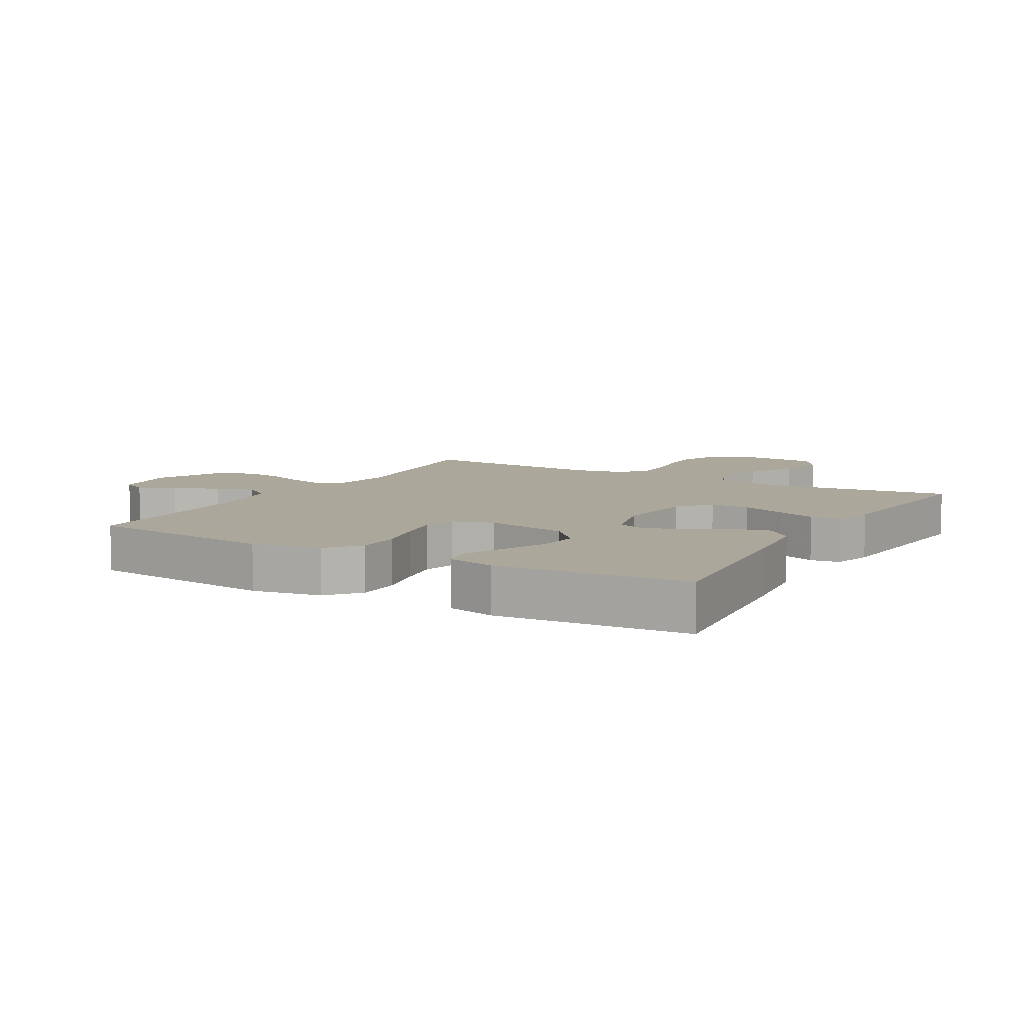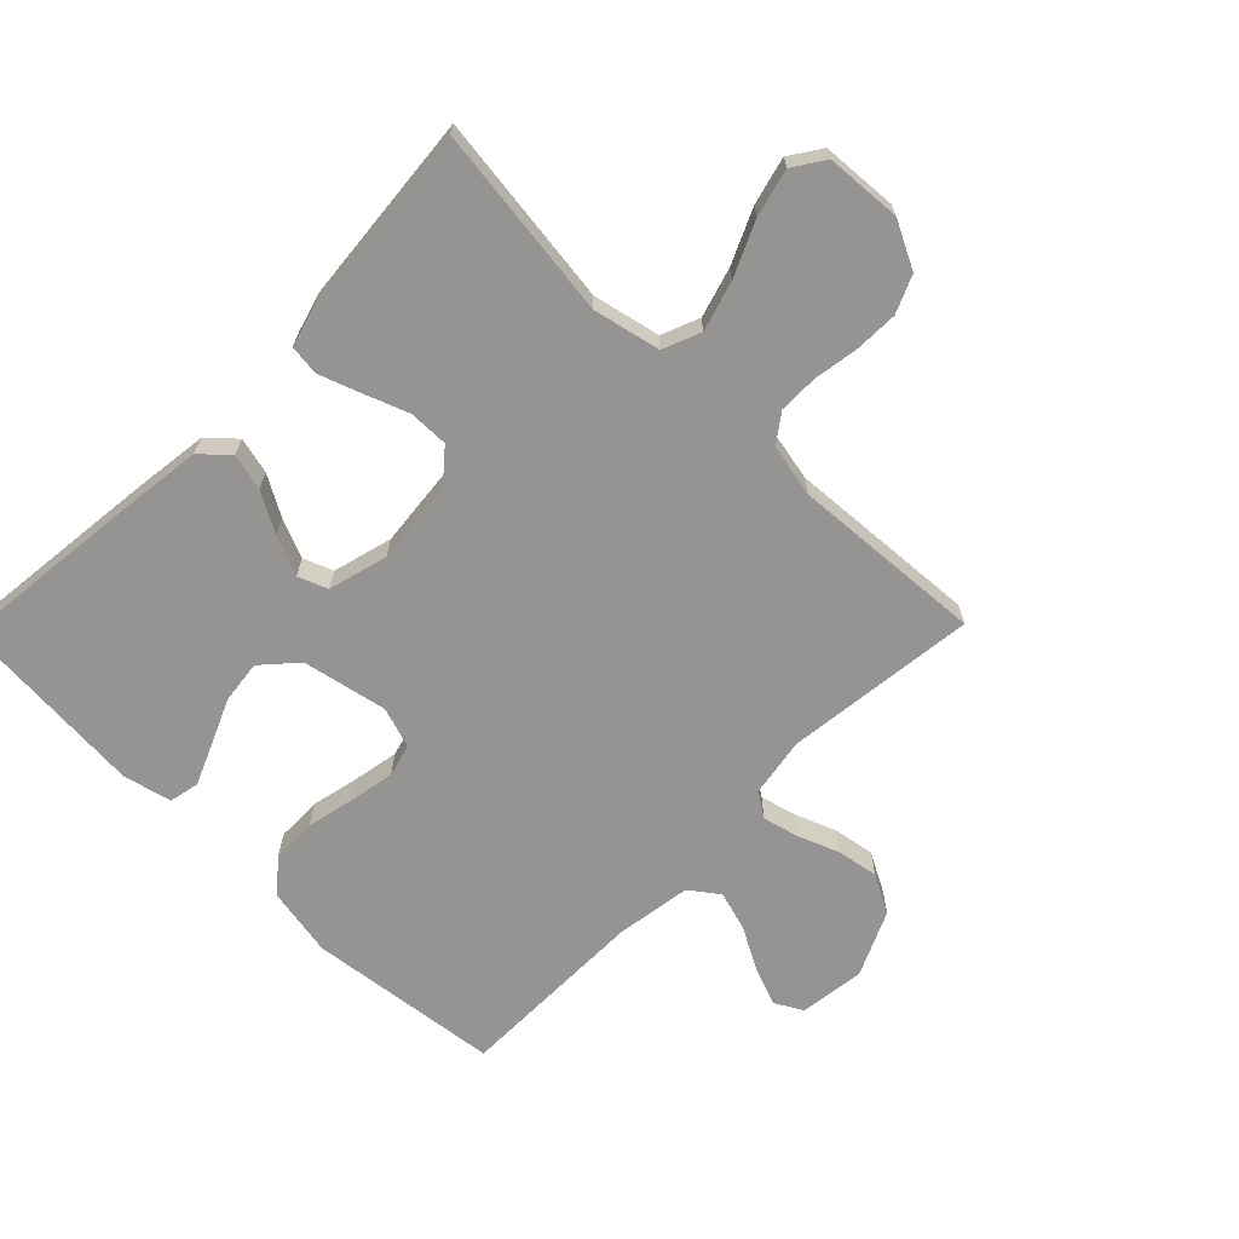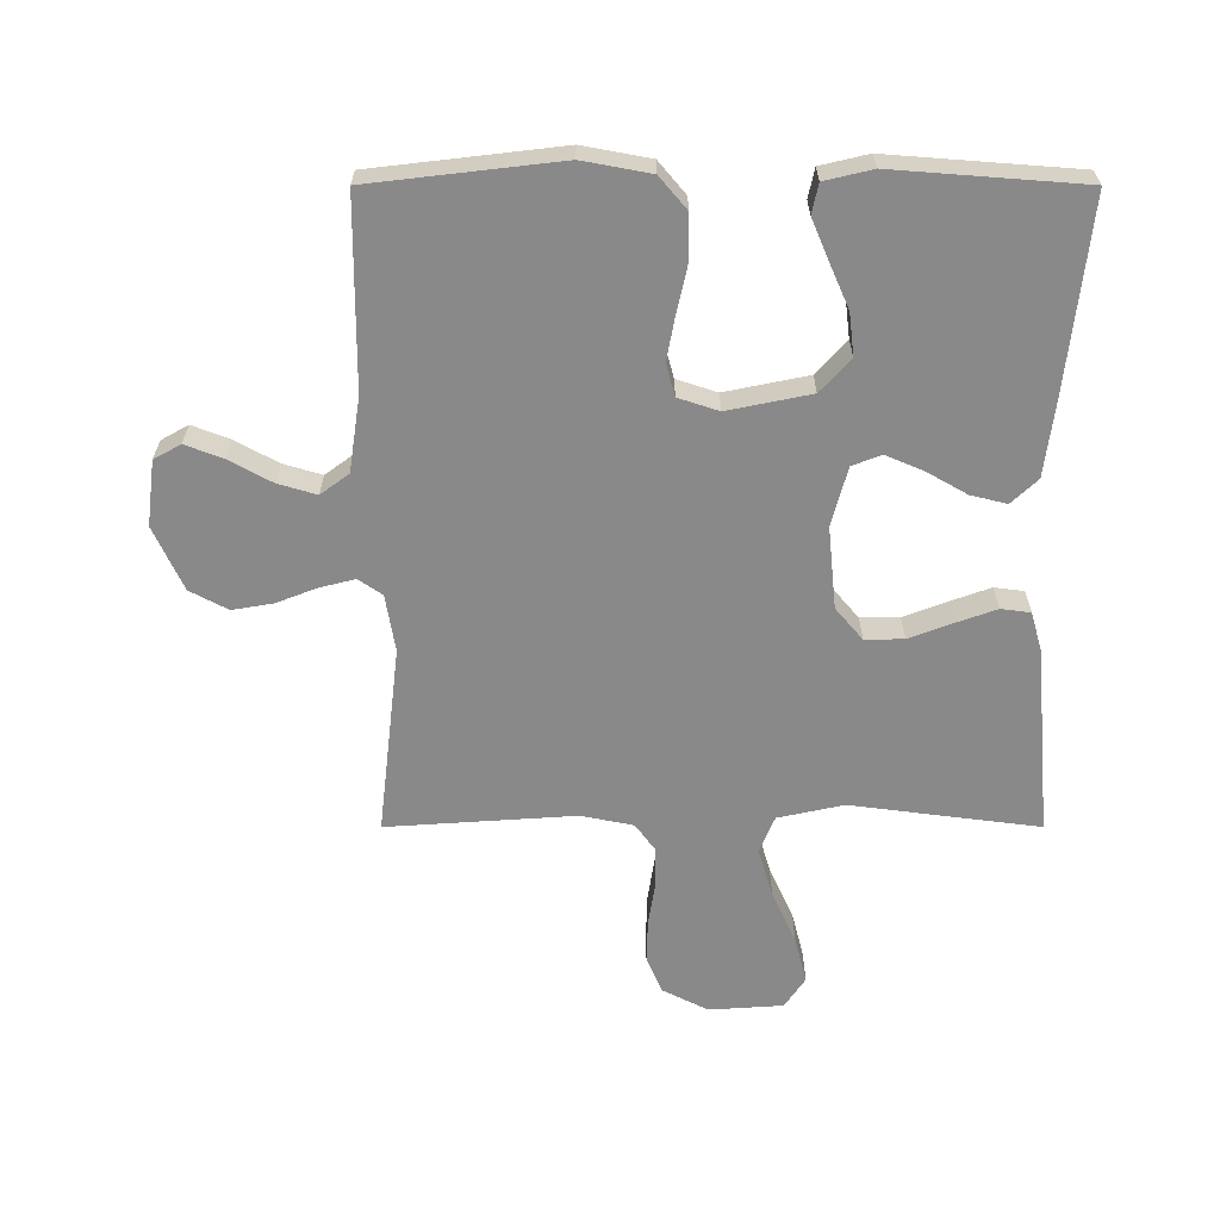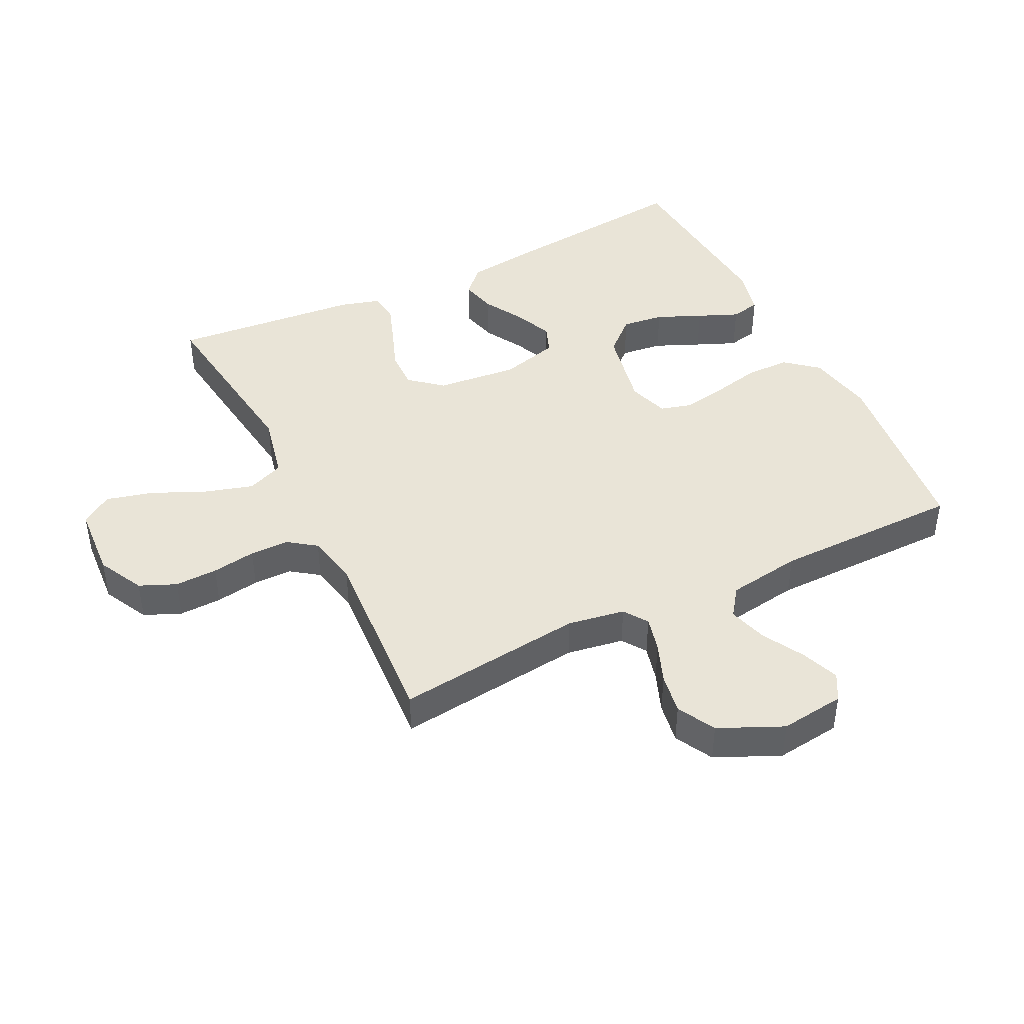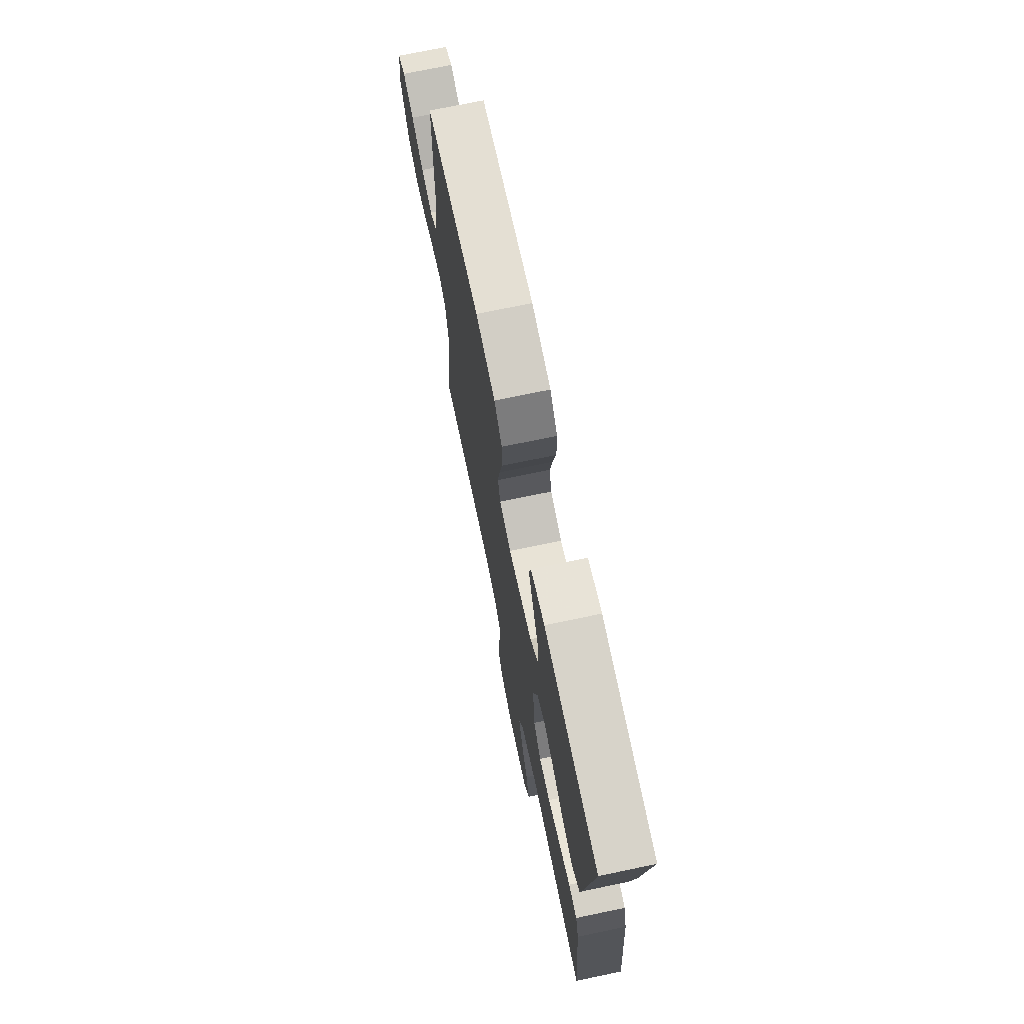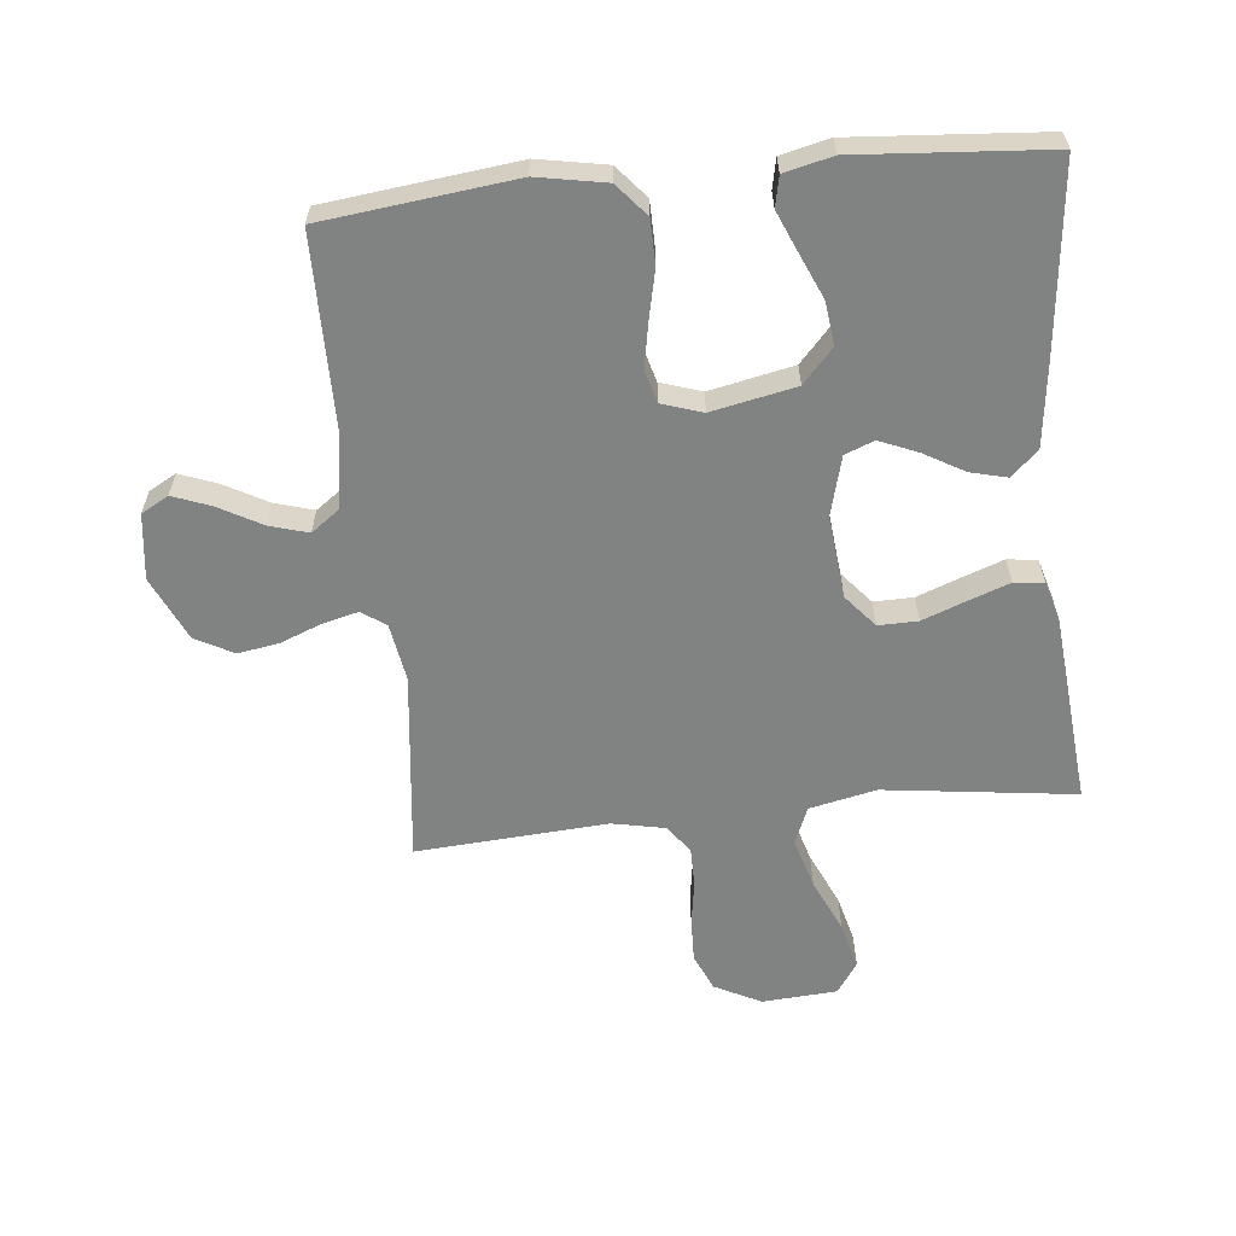
<metadata>
{"format":"obj","ext":"obj","renderer":"f3d","projection":"perspective","resolution":1024,"background":"white","views":[{"elev":8.2,"azim":29.9,"up":"+Y"},{"elev":-67.2,"azim":135.6,"up":"+Y"},{"elev":-63.2,"azim":0.0,"up":"+Y"},{"elev":43.4,"azim":-116.3,"up":"+Y"},{"elev":72.4,"azim":78.2,"up":"+Z"},{"elev":-60.6,"azim":5.9,"up":"+Y"}]}
</metadata>
<code>
v -0.5 0.07 0.5
v -0.2 0.07 0.535
v -0.092 0.07 0.515
v -0.049 0.07 0.464
v -0.048 0.07 0.394
v -0.065 0.07 0.318
v -0.078 0.07 0.248
v -0.064 0.07 0.197
v 0 0.07 0.176
v 0.132 0.07 0.203
v 0.18 0.07 0.256
v 0.172 0.07 0.323
v 0.141 0.07 0.394
v 0.114 0.07 0.458
v 0.124 0.07 0.505
v 0.2 0.07 0.523
v 0.5 0.07 0.5
v 0.467 0.07 0.2
v 0.451 0.07 0.074
v 0.409 0.07 0.035
v 0.352 0.07 0.049
v 0.289 0.07 0.085
v 0.228 0.07 0.111
v 0.182 0.07 0.093
v 0.157 0.07 0
v 0.17 0.07 -0.13
v 0.213 0.07 -0.181
v 0.275 0.07 -0.18
v 0.344 0.07 -0.154
v 0.408 0.07 -0.131
v 0.455 0.07 -0.137
v 0.473 0.07 -0.2
v 0.5 0.07 -0.5
v 0.2 0.07 -0.461
v 0.095 0.07 -0.484
v 0.071 0.07 -0.543
v 0.094 0.07 -0.621
v 0.132 0.07 -0.705
v 0.151 0.07 -0.779
v 0.118 0.07 -0.828
v 0 0.07 -0.836
v -0.073 0.07 -0.799
v -0.098 0.07 -0.741
v -0.096 0.07 -0.673
v -0.085 0.07 -0.603
v -0.085 0.07 -0.541
v -0.117 0.07 -0.497
v -0.2 0.07 -0.48
v -0.5 0.07 -0.5
v -0.465 0.07 -0.2
v -0.48 0.07 -0.109
v -0.518 0.07 -0.083
v -0.574 0.07 -0.097
v -0.638 0.07 -0.122
v -0.703 0.07 -0.133
v -0.763 0.07 -0.101
v -0.809 0.07 0
v -0.796 0.07 0.103
v -0.753 0.07 0.127
v -0.693 0.07 0.104
v -0.626 0.07 0.067
v -0.565 0.07 0.049
v -0.52 0.07 0.082
v -0.502 0.07 0.2
v -0.5 0 0.5
v -0.2 0 0.535
v -0.092 0 0.515
v -0.049 0 0.464
v -0.048 0 0.394
v -0.065 0 0.318
v -0.078 0 0.248
v -0.064 0 0.197
v 0 0 0.176
v 0.132 0 0.203
v 0.18 0 0.256
v 0.172 0 0.323
v 0.141 0 0.394
v 0.114 0 0.458
v 0.124 0 0.505
v 0.2 0 0.523
v 0.5 0 0.5
v 0.467 0 0.2
v 0.451 0 0.074
v 0.409 0 0.035
v 0.352 0 0.049
v 0.289 0 0.085
v 0.228 0 0.111
v 0.182 0 0.093
v 0.157 0 0
v 0.17 0 -0.13
v 0.213 0 -0.181
v 0.275 0 -0.18
v 0.344 0 -0.154
v 0.408 0 -0.131
v 0.455 0 -0.137
v 0.473 0 -0.2
v 0.5 0 -0.5
v 0.2 0 -0.461
v 0.095 0 -0.484
v 0.071 0 -0.543
v 0.094 0 -0.621
v 0.132 0 -0.705
v 0.151 0 -0.779
v 0.118 0 -0.828
v 0 0 -0.836
v -0.073 0 -0.799
v -0.098 0 -0.741
v -0.096 0 -0.673
v -0.085 0 -0.603
v -0.085 0 -0.541
v -0.117 0 -0.497
v -0.2 0 -0.48
v -0.5 0 -0.5
v -0.465 0 -0.2
v -0.48 0 -0.109
v -0.518 0 -0.083
v -0.574 0 -0.097
v -0.638 0 -0.122
v -0.703 0 -0.133
v -0.763 0 -0.101
v -0.809 0 0
v -0.796 0 0.103
v -0.753 0 0.127
v -0.693 0 0.104
v -0.626 0 0.067
v -0.565 0 0.049
v -0.52 0 0.082
v -0.502 0 0.2
f 58 59 60 61
f 58 61 62
f 57 58 62
f 56 57 62
f 53 54 55 56
f 52 53 56 62
f 51 52 62 63
f 48 49 50
f 47 48 50 51
f 42 43 44 45
f 42 45 46
f 41 42 46
f 40 41 46
f 37 38 39 40
f 36 37 40 46
f 35 36 46 47
f 31 32 33 34
f 28 29 30 31
f 28 31 34 35
f 19 20 21 22
f 19 22 23
f 18 19 23
f 17 18 23
f 16 17 23 24
f 12 13 14 15
f 12 15 16
f 11 12 16
f 3 4 5 6
f 3 6 7
f 64 1 2 3
f 64 3 7
f 63 64 7 8
f 51 63 8 9
f 47 51 9 10
f 27 28 35 47
f 26 27 47
f 25 26 47 10
f 24 25 10 11
f 11 16 24
f 125 124 123 122
f 126 125 122
f 126 122 121
f 126 121 120
f 120 119 118 117
f 126 120 117 116
f 127 126 116 115
f 114 113 112
f 115 114 112 111
f 109 108 107 106
f 110 109 106
f 110 106 105
f 110 105 104
f 104 103 102 101
f 110 104 101 100
f 111 110 100 99
f 98 97 96 95
f 95 94 93 92
f 99 98 95 92
f 86 85 84 83
f 87 86 83
f 87 83 82
f 87 82 81
f 88 87 81 80
f 79 78 77 76
f 80 79 76
f 80 76 75
f 70 69 68 67
f 71 70 67
f 67 66 65 128
f 71 67 128
f 72 71 128 127
f 73 72 127 115
f 74 73 115 111
f 111 99 92 91
f 111 91 90
f 74 111 90 89
f 75 74 89 88
f 88 80 75
f 1 65 66 2
f 2 66 67 3
f 3 67 68 4
f 4 68 69 5
f 5 69 70 6
f 6 70 71 7
f 7 71 72 8
f 8 72 73 9
f 9 73 74 10
f 10 74 75 11
f 11 75 76 12
f 12 76 77 13
f 13 77 78 14
f 14 78 79 15
f 15 79 80 16
f 16 80 81 17
f 17 81 82 18
f 18 82 83 19
f 19 83 84 20
f 20 84 85 21
f 21 85 86 22
f 22 86 87 23
f 23 87 88 24
f 24 88 89 25
f 25 89 90 26
f 26 90 91 27
f 27 91 92 28
f 28 92 93 29
f 29 93 94 30
f 30 94 95 31
f 31 95 96 32
f 32 96 97 33
f 33 97 98 34
f 34 98 99 35
f 35 99 100 36
f 36 100 101 37
f 37 101 102 38
f 38 102 103 39
f 39 103 104 40
f 40 104 105 41
f 41 105 106 42
f 42 106 107 43
f 43 107 108 44
f 44 108 109 45
f 45 109 110 46
f 46 110 111 47
f 47 111 112 48
f 48 112 113 49
f 49 113 114 50
f 50 114 115 51
f 51 115 116 52
f 52 116 117 53
f 53 117 118 54
f 54 118 119 55
f 55 119 120 56
f 56 120 121 57
f 57 121 122 58
f 58 122 123 59
f 59 123 124 60
f 60 124 125 61
f 61 125 126 62
f 62 126 127 63
f 63 127 128 64
f 64 128 65 1

</code>
